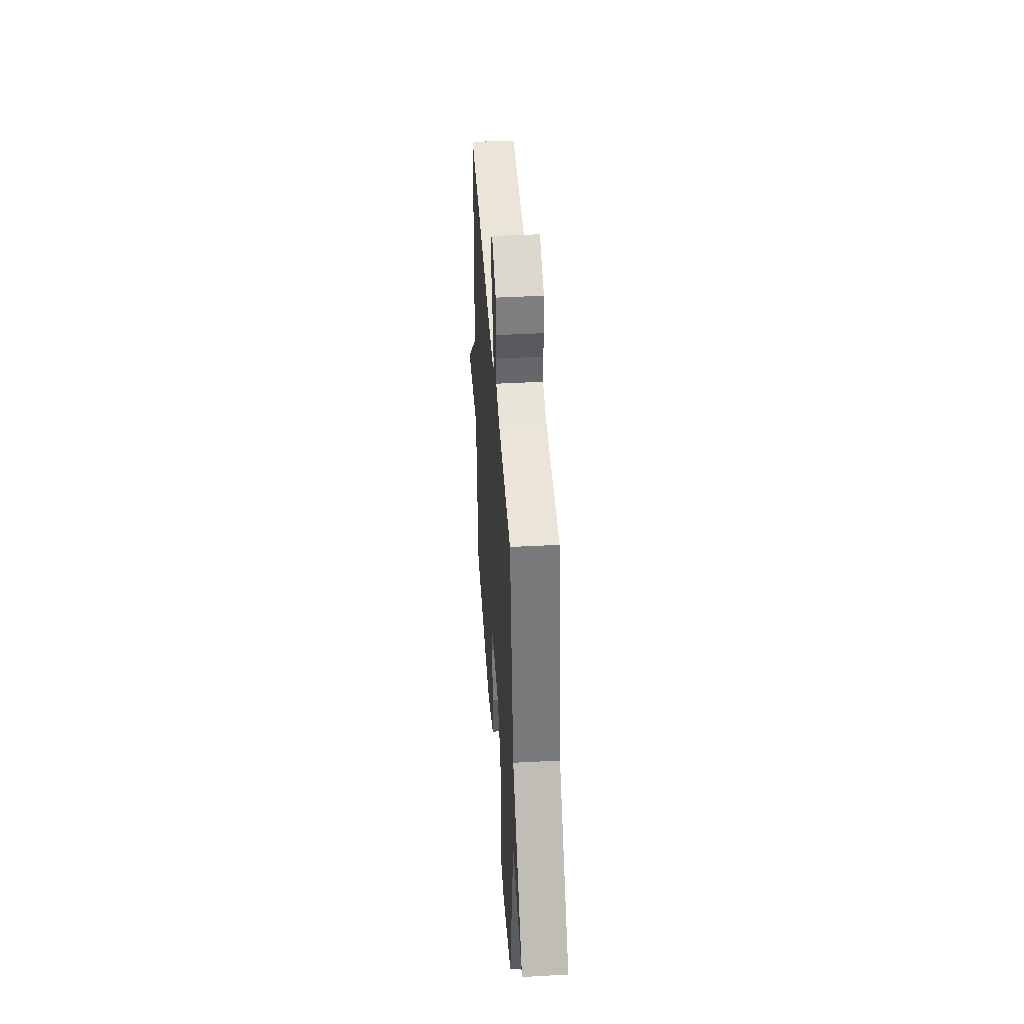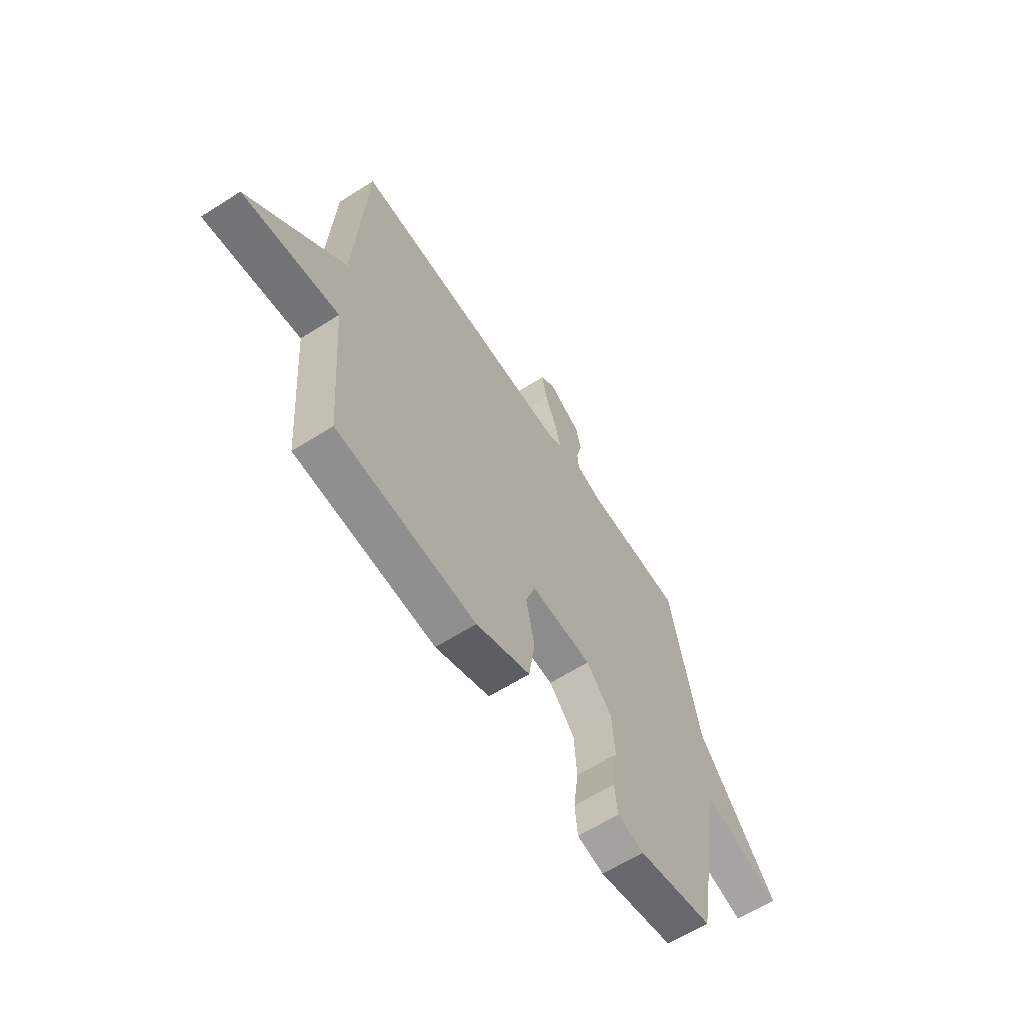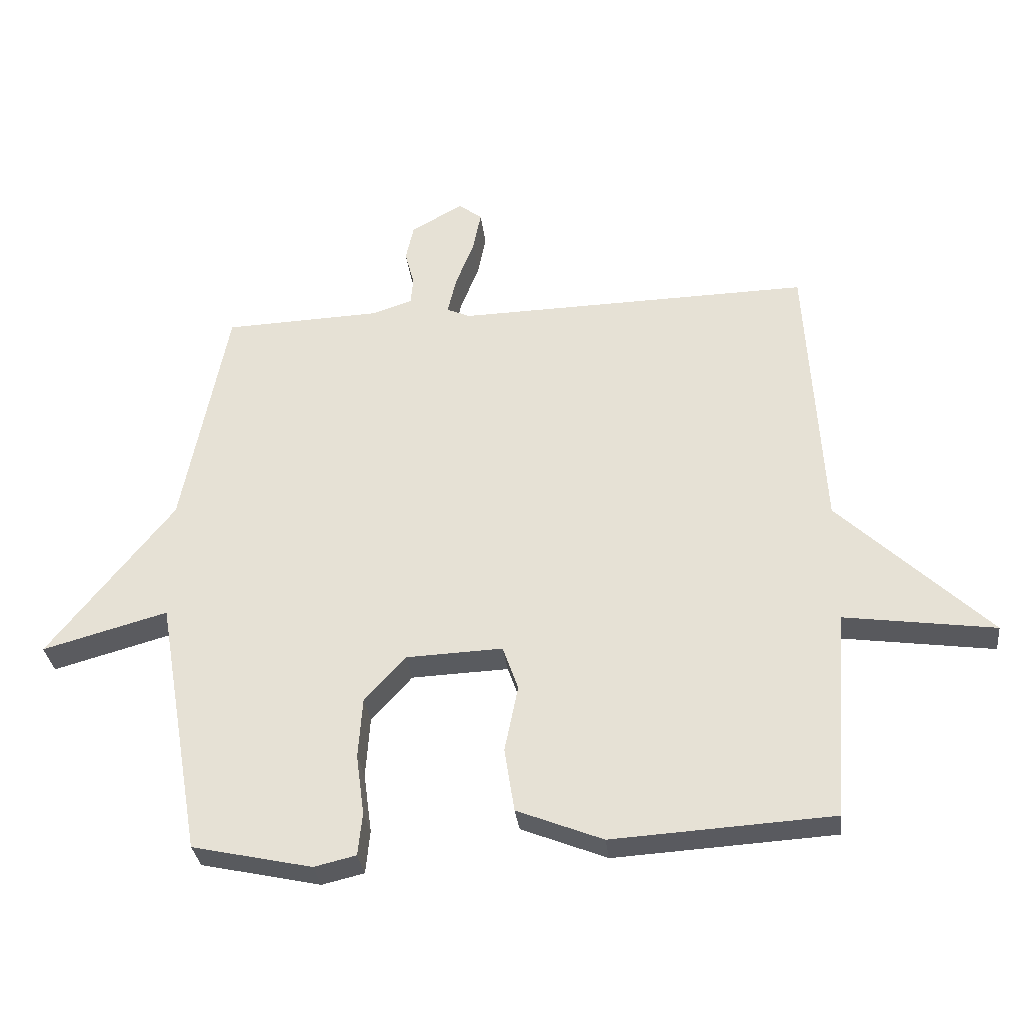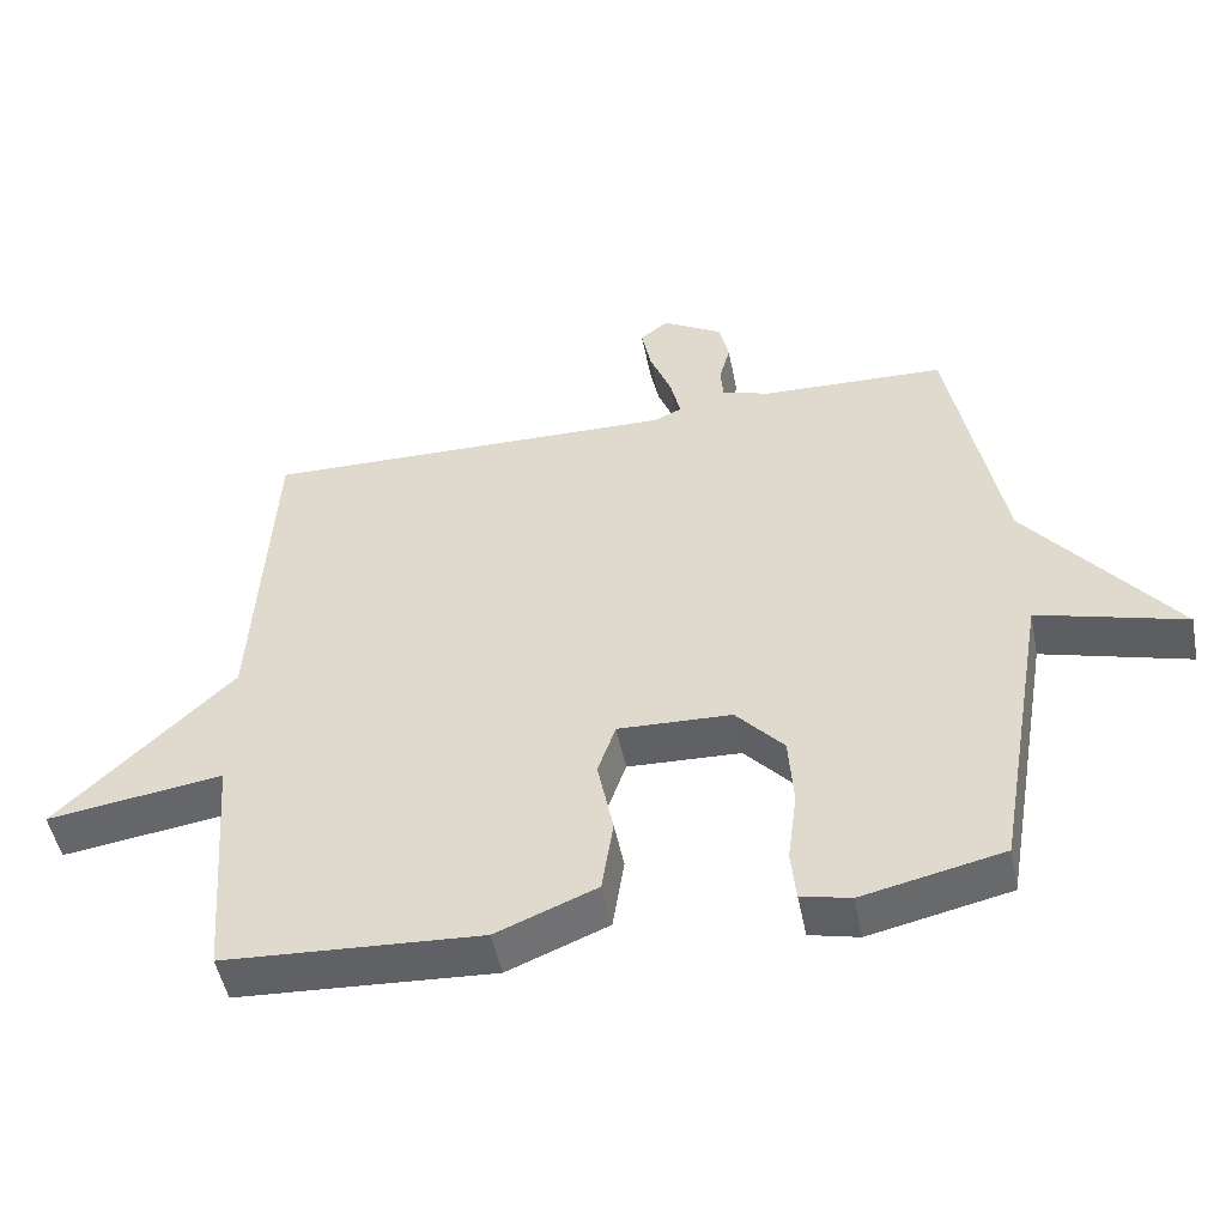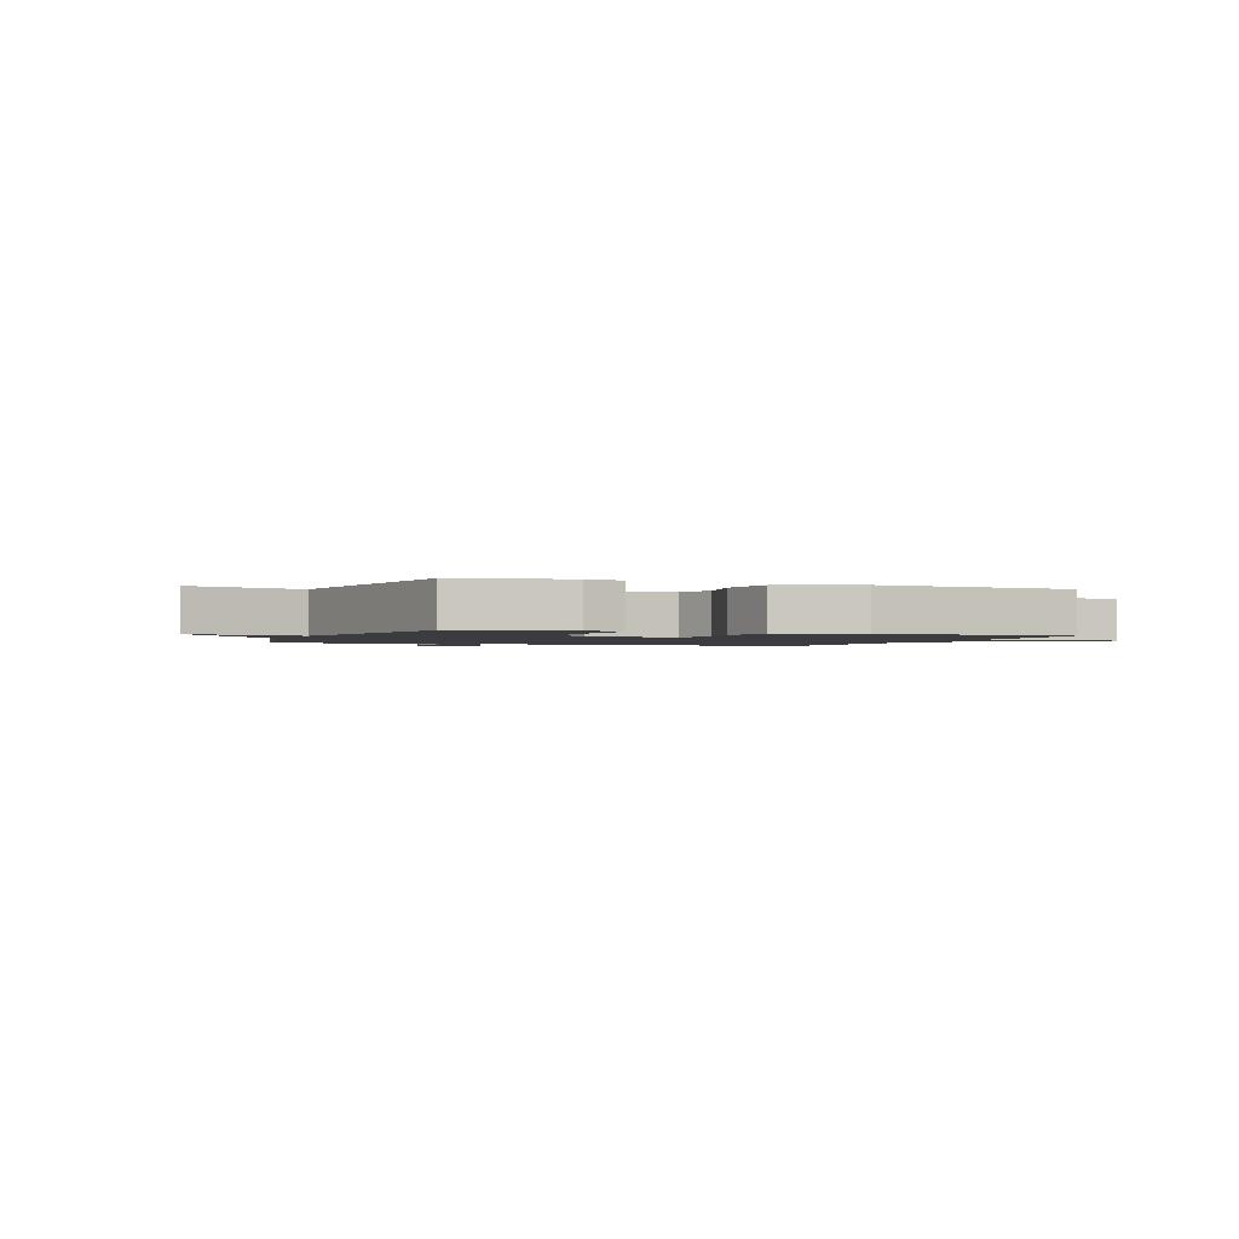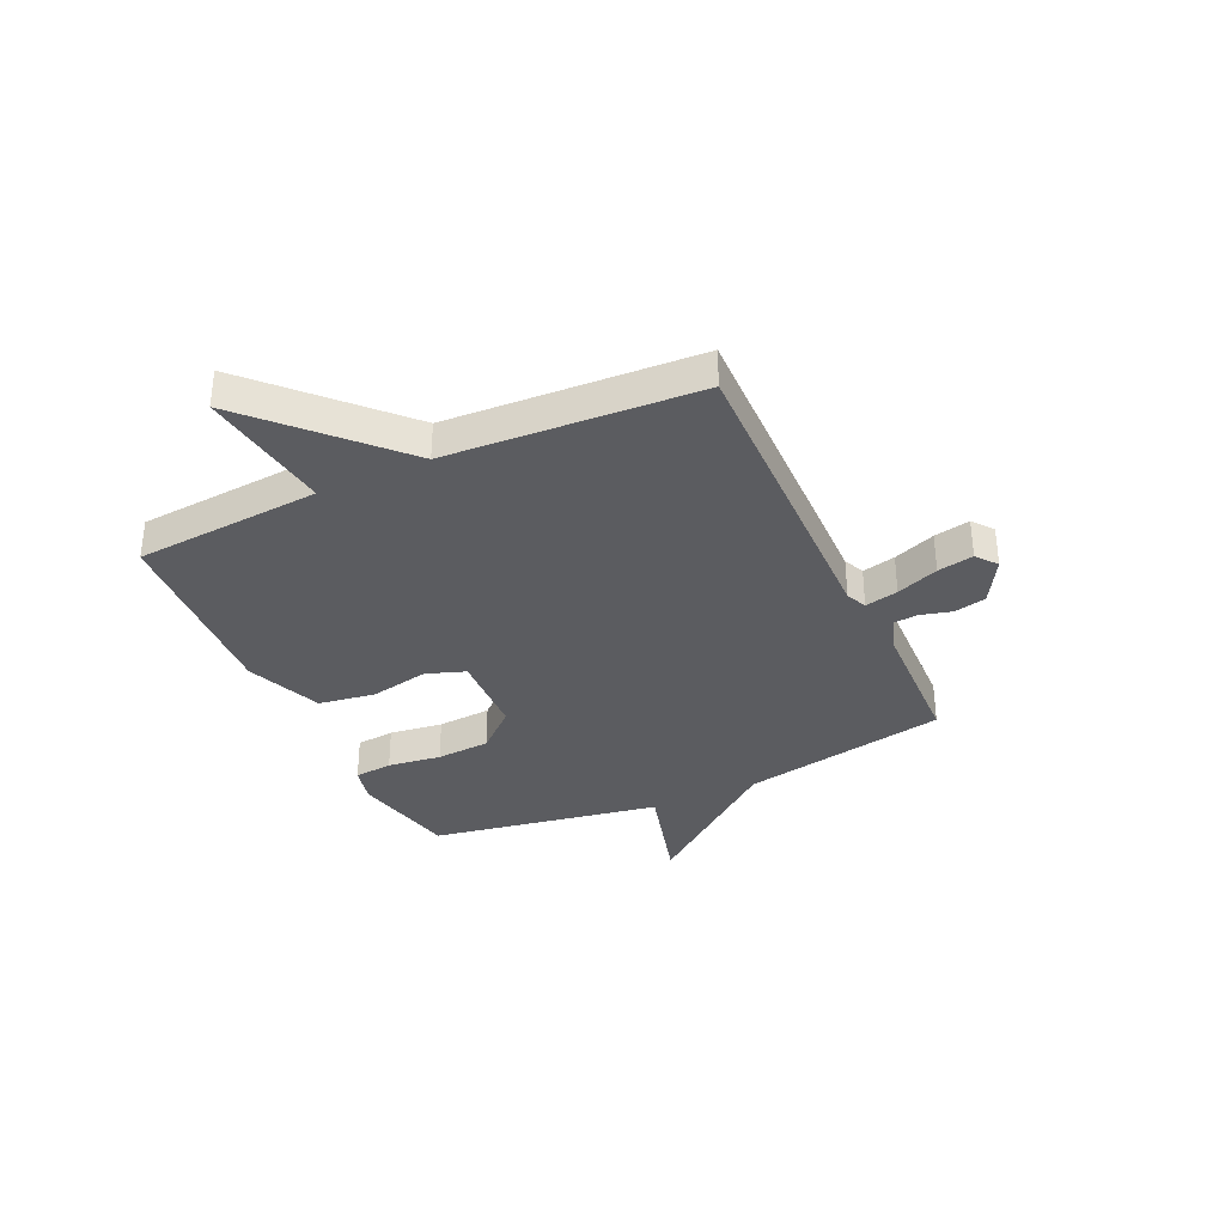
<metadata>
{"format":"obj","ext":"obj","renderer":"f3d","projection":"perspective","resolution":1024,"background":"white","views":[{"elev":43.3,"azim":86.3,"up":"+Z"},{"elev":-62.6,"azim":-57.2,"up":"+Z"},{"elev":-32.0,"azim":-173.3,"up":"+Z"},{"elev":-49.7,"azim":11.3,"up":"+Z"},{"elev":-1.6,"azim":158.7,"up":"+Y"},{"elev":-34.7,"azim":-65.2,"up":"+Y"}]}
</metadata>
<code>
v 0.5 0.07 0.5
v 0.573 0.07 0.122
v 0.776 0.07 -0.134
v 0.573 0.07 -0.078
v 0.5 0.07 -0.5
v 0.306 0.07 -0.543
v 0.238 0.07 -0.527
v 0.231 0.07 -0.457
v 0.244 0.07 -0.359
v 0.237 0.07 -0.26
v 0.171 0.07 -0.187
v 0.014 0.07 -0.181
v -0.011 0.07 -0.253
v 0.011 0.07 -0.361
v -0.005 0.07 -0.465
v -0.144 0.07 -0.521
v -0.5 0.07 -0.5
v -0.526 0.07 -0.159
v -0.77 0.07 -0.194
v -0.526 0.07 0.041
v -0.5 0.07 0.5
v 0.075 0.07 0.488
v 0.113 0.07 0.505
v 0.099 0.07 0.566
v 0.069 0.07 0.643
v 0.056 0.07 0.709
v 0.094 0.07 0.739
v 0.178 0.07 0.691
v 0.191 0.07 0.632
v 0.176 0.07 0.575
v 0.18 0.07 0.53
v 0.246 0.07 0.509
v 0.5 0 0.5
v 0.573 0 0.122
v 0.776 0 -0.134
v 0.573 0 -0.078
v 0.5 0 -0.5
v 0.306 0 -0.543
v 0.238 0 -0.527
v 0.231 0 -0.457
v 0.244 0 -0.359
v 0.237 0 -0.26
v 0.171 0 -0.187
v 0.014 0 -0.181
v -0.011 0 -0.253
v 0.011 0 -0.361
v -0.005 0 -0.465
v -0.144 0 -0.521
v -0.5 0 -0.5
v -0.526 0 -0.159
v -0.77 0 -0.194
v -0.526 0 0.041
v -0.5 0 0.5
v 0.075 0 0.488
v 0.113 0 0.505
v 0.099 0 0.566
v 0.069 0 0.643
v 0.056 0 0.709
v 0.094 0 0.739
v 0.178 0 0.691
v 0.191 0 0.632
v 0.176 0 0.575
v 0.18 0 0.53
v 0.246 0 0.509
f 28 29 30
f 27 28 30
f 26 27 30
f 25 26 30
f 24 25 30
f 23 24 30 31
f 22 23 31 32
f 20 21 22
f 32 1 2
f 22 32 2
f 20 22 2
f 19 20 2
f 18 19 2
f 16 17 18
f 15 16 18
f 14 15 18
f 13 14 18
f 7 8 9
f 6 7 9
f 5 6 9
f 4 5 9
f 4 9 10
f 2 3 4
f 2 4 10 11
f 12 13 18
f 2 11 12 18
f 62 61 60
f 62 60 59
f 62 59 58
f 62 58 57
f 62 57 56
f 63 62 56 55
f 64 63 55 54
f 54 53 52
f 34 33 64
f 34 64 54
f 34 54 52
f 34 52 51
f 34 51 50
f 50 49 48
f 50 48 47
f 50 47 46
f 50 46 45
f 41 40 39
f 41 39 38
f 41 38 37
f 41 37 36
f 42 41 36
f 36 35 34
f 43 42 36 34
f 50 45 44
f 50 44 43 34
f 1 33 34 2
f 2 34 35 3
f 3 35 36 4
f 4 36 37 5
f 5 37 38 6
f 6 38 39 7
f 7 39 40 8
f 8 40 41 9
f 9 41 42 10
f 10 42 43 11
f 11 43 44 12
f 12 44 45 13
f 13 45 46 14
f 14 46 47 15
f 15 47 48 16
f 16 48 49 17
f 17 49 50 18
f 18 50 51 19
f 19 51 52 20
f 20 52 53 21
f 21 53 54 22
f 22 54 55 23
f 23 55 56 24
f 24 56 57 25
f 25 57 58 26
f 26 58 59 27
f 27 59 60 28
f 28 60 61 29
f 29 61 62 30
f 30 62 63 31
f 31 63 64 32
f 32 64 33 1

</code>
